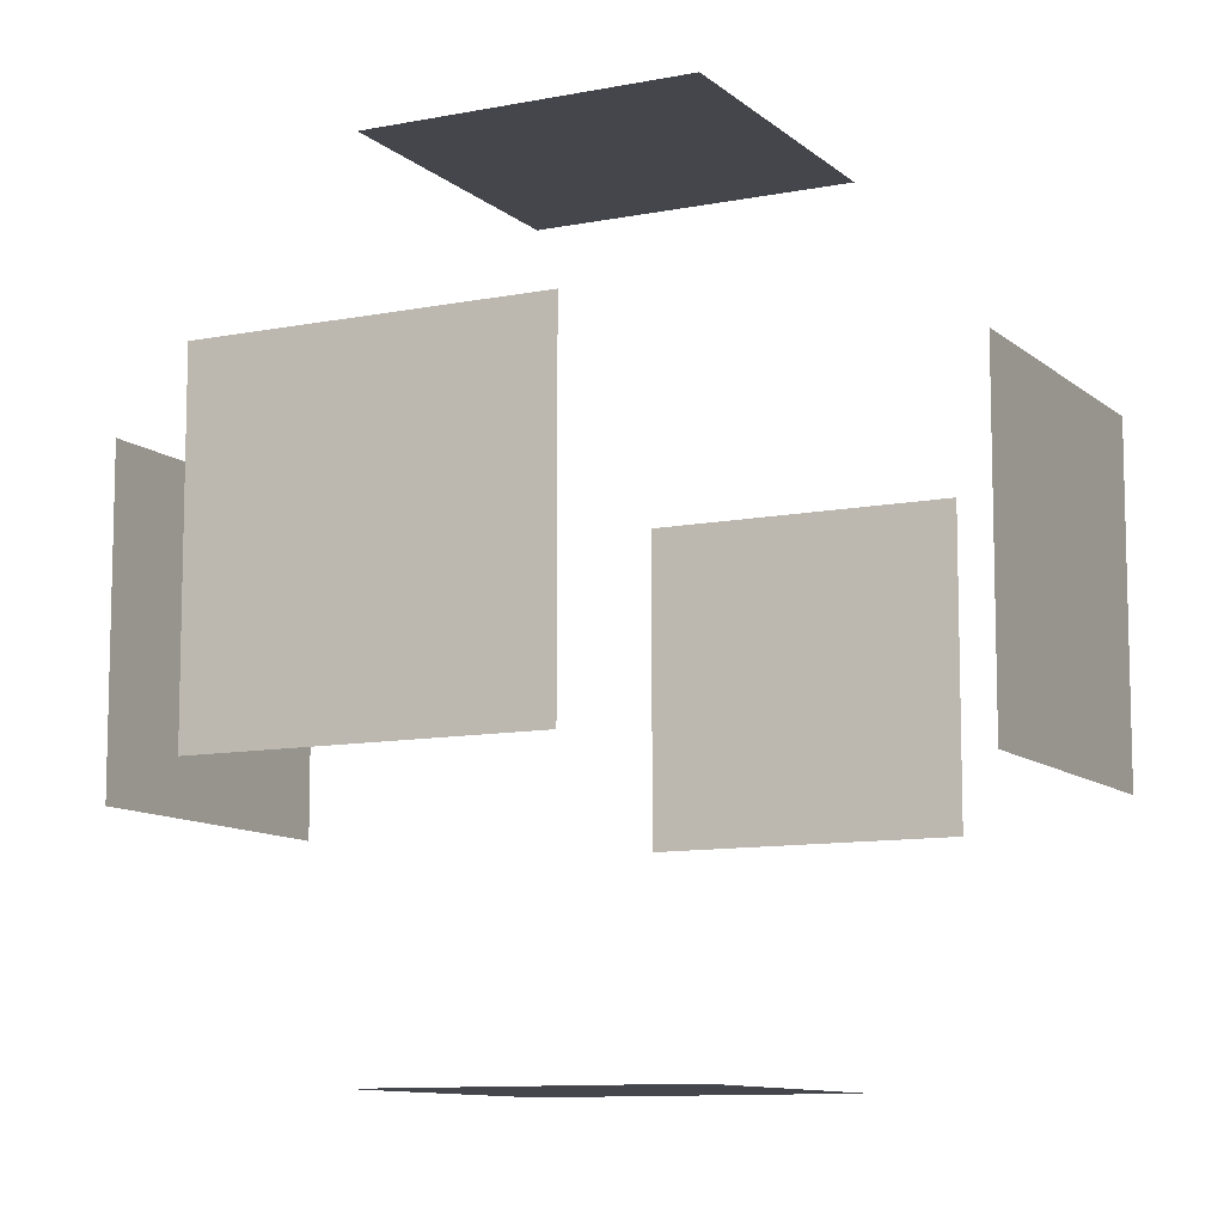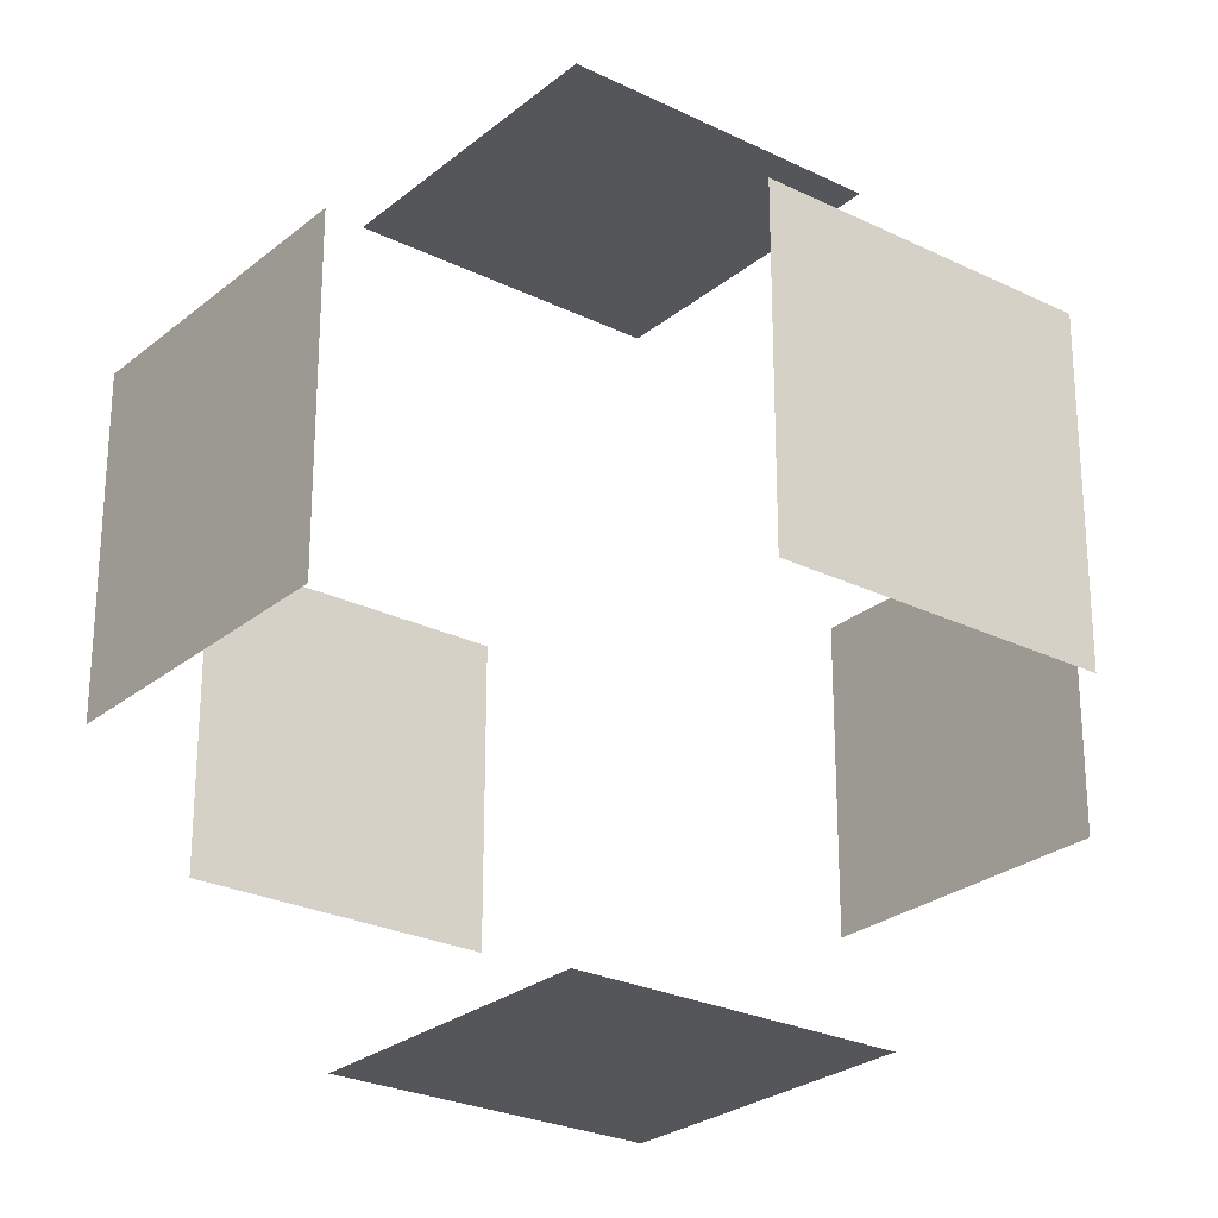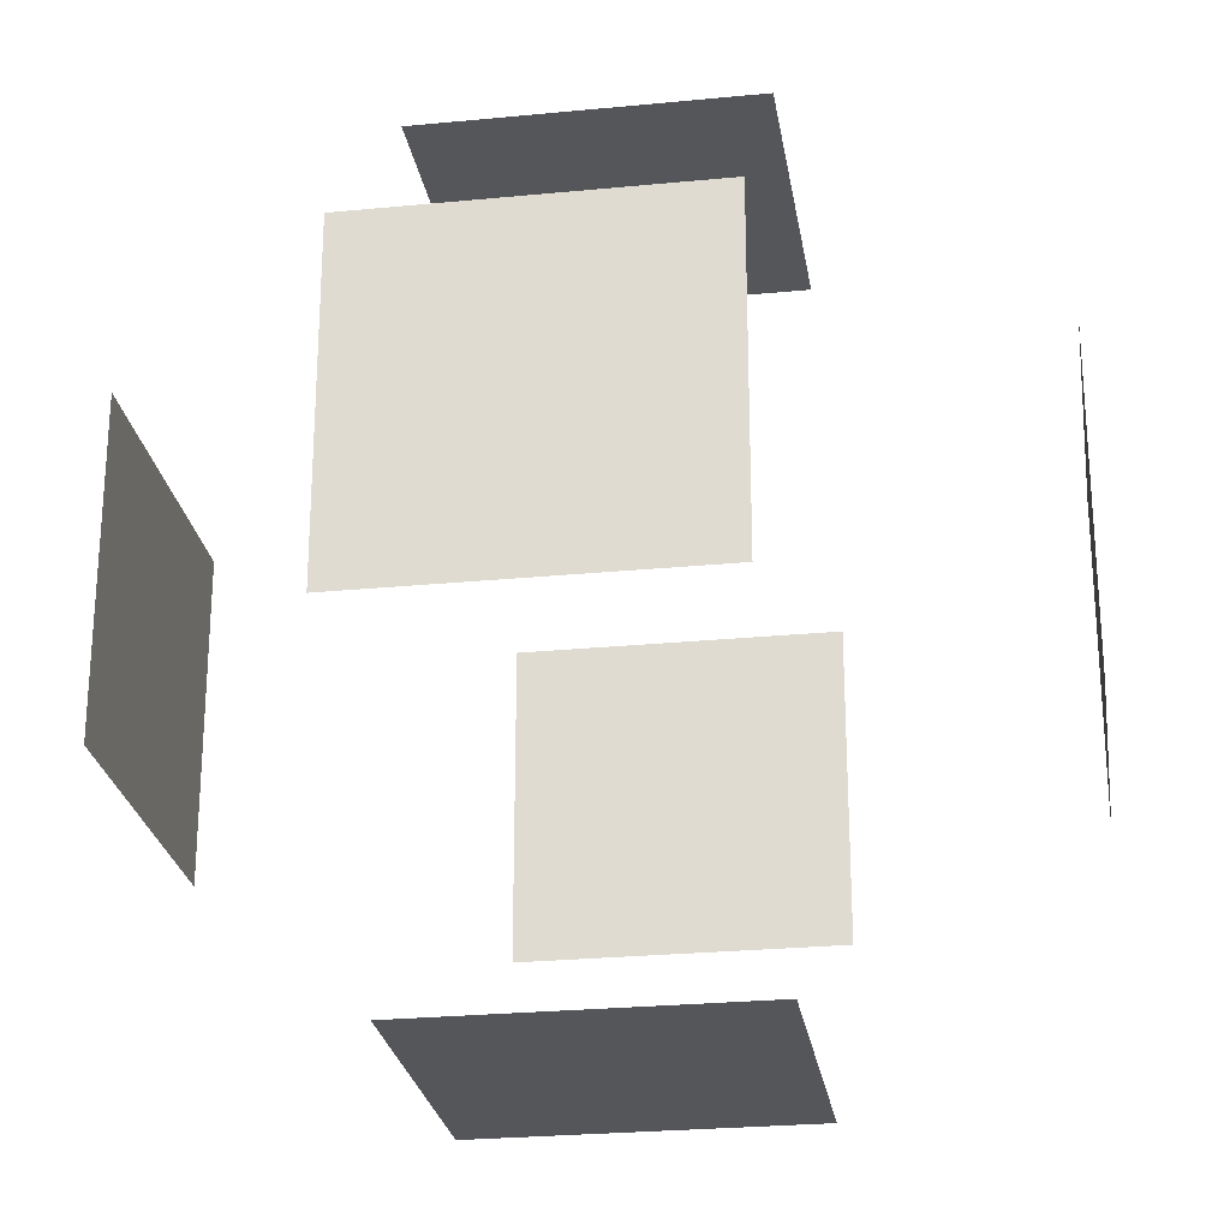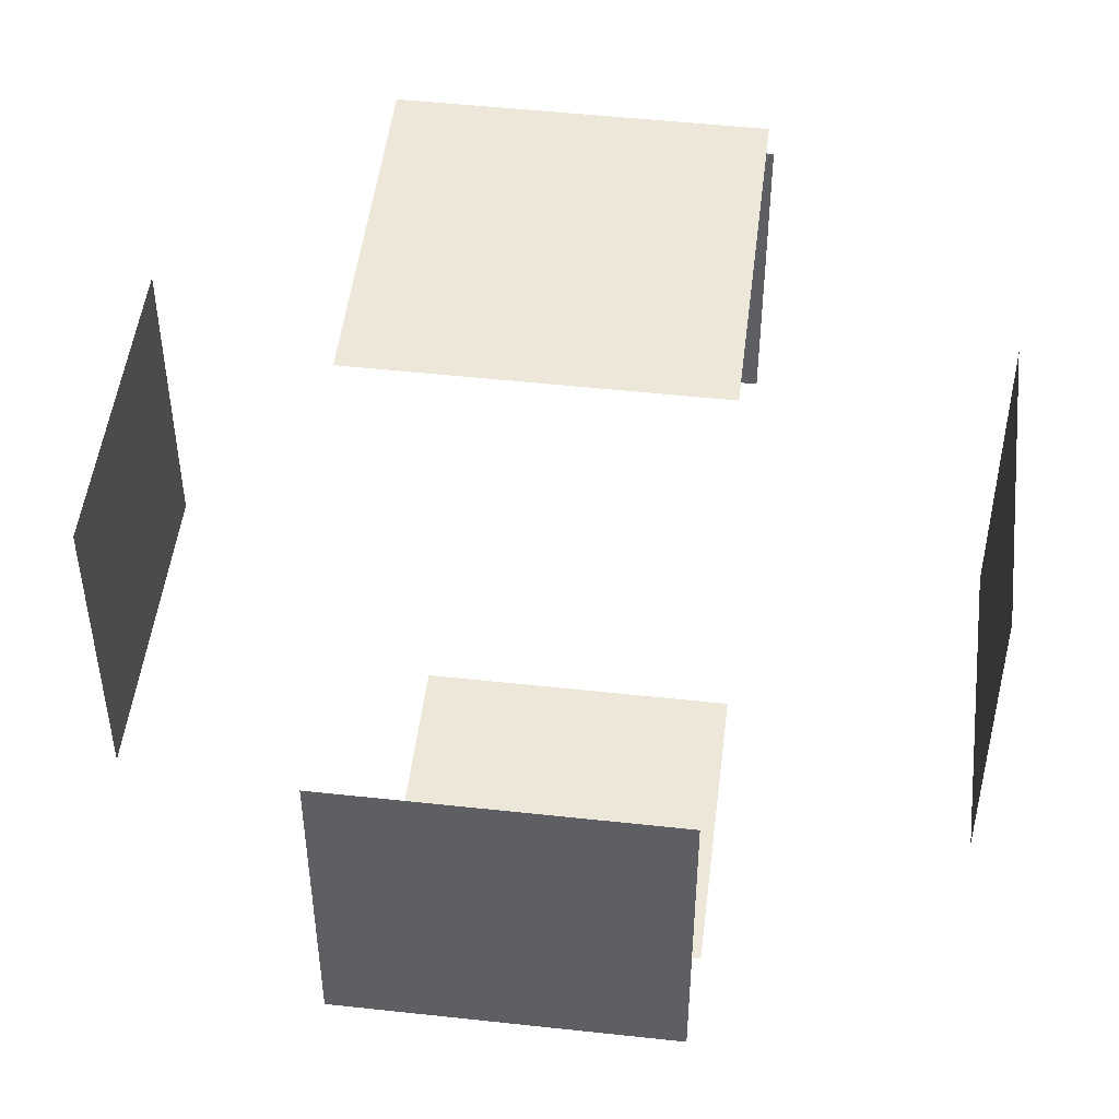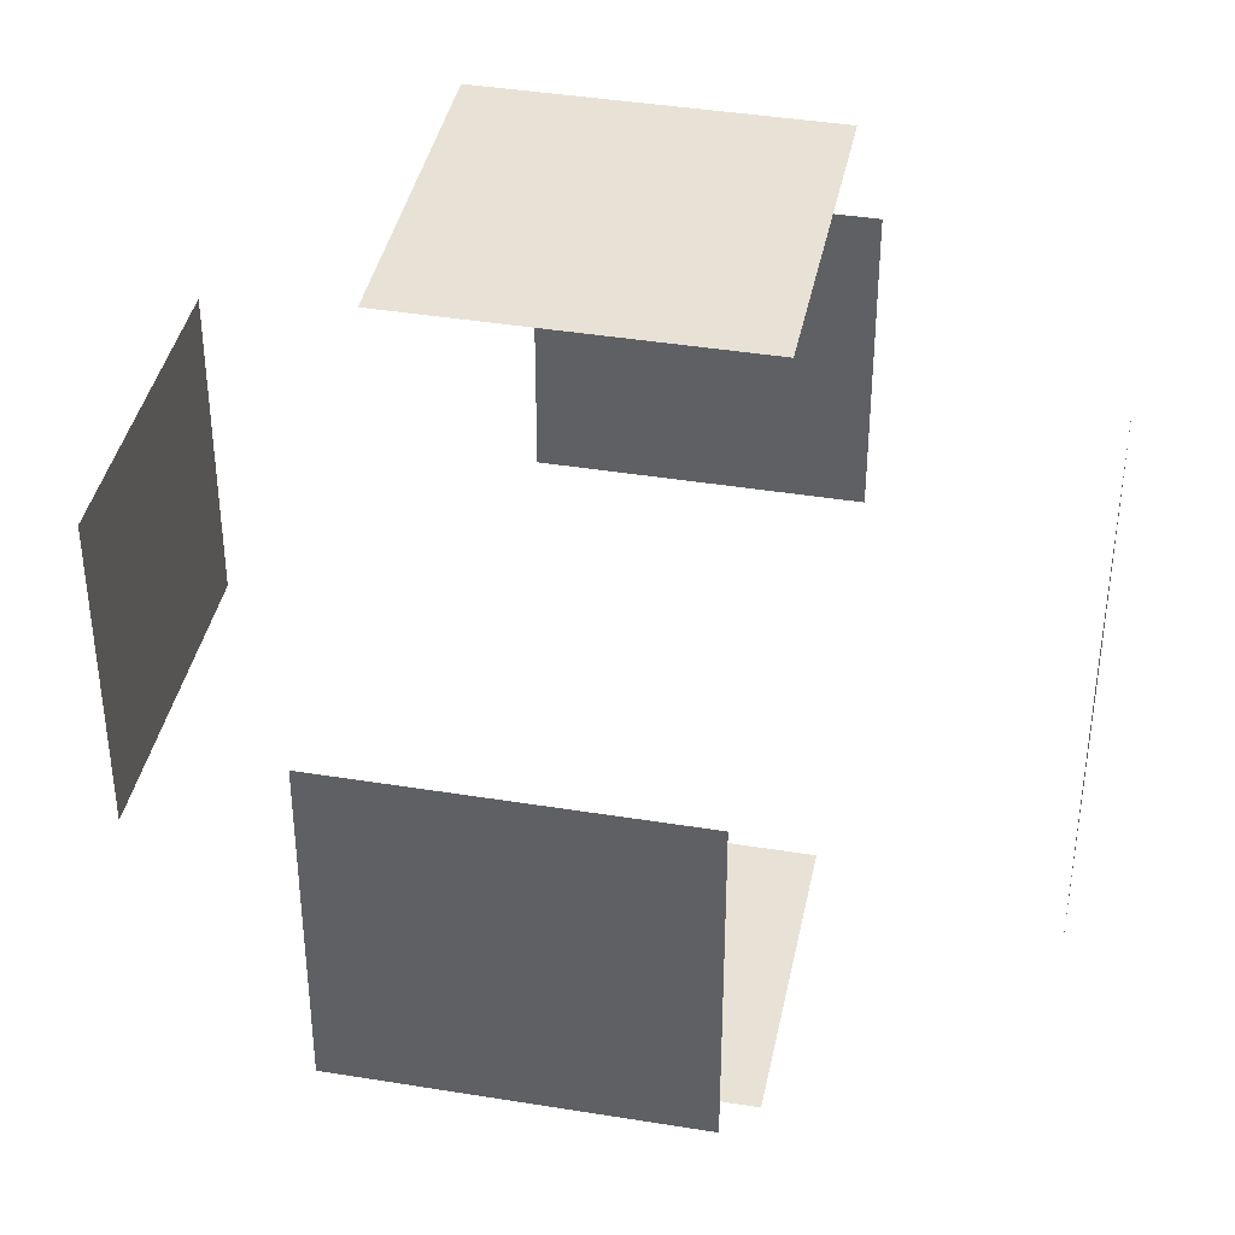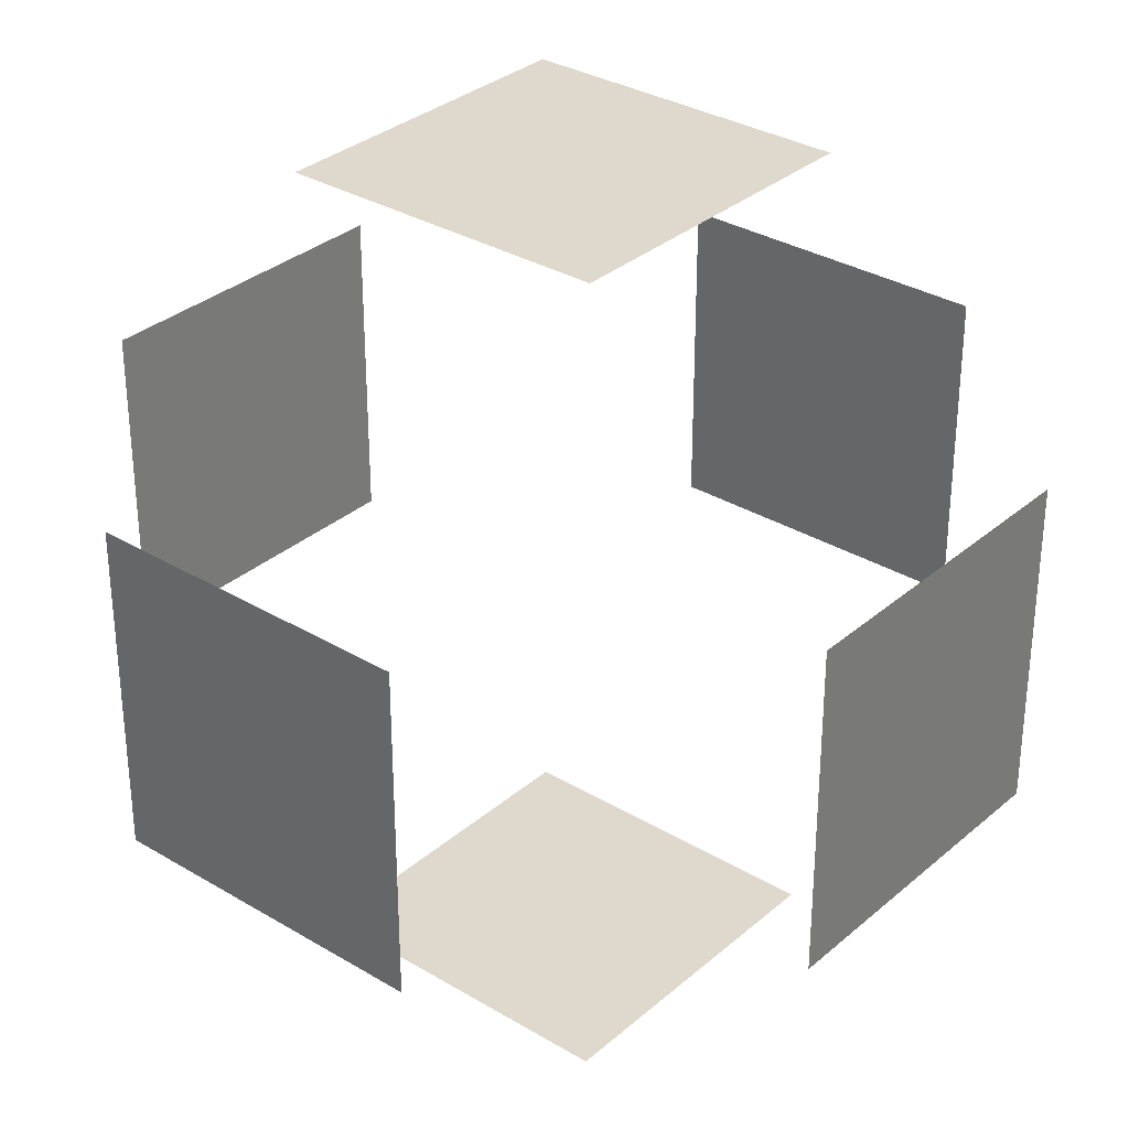
<metadata>
{"format":"obj","ext":"obj","renderer":"f3d","projection":"perspective","resolution":1024,"background":"white","views":[{"elev":-10.1,"azim":117.0,"up":"+Z"},{"elev":-25.9,"azim":142.0,"up":"+Y"},{"elev":-25.6,"azim":-171.1,"up":"+Y"},{"elev":49.6,"azim":6.9,"up":"+Z"},{"elev":40.1,"azim":11.4,"up":"+Z"},{"elev":32.2,"azim":130.0,"up":"+Y"}]}
</metadata>
<code>
v 0.2 0.2 -0.5
v 0.2 -0.2 -0.5
v -0.2 -0.2 -0.5
v -0.2 0.2 -0.5
v 0.2 -0.5 0.2
v -0.2 -0.5 0.2
v -0.2 -0.5 -0.2
v 0.2 -0.5 -0.2
v -0.5 0.2 0.2
v -0.5 0.2 -0.2
v -0.5 -0.2 -0.2
v -0.5 -0.2 0.2
v 0.2 0.2 0.5
v -0.2 0.2 0.5
v -0.2 -0.2 0.5
v 0.2 -0.2 0.5
v 0.2 0.5 0.2
v 0.2 0.5 -0.2
v -0.2 0.5 -0.2
v -0.2 0.5 0.2
v 0.5 0.2 0.2
v 0.5 -0.2 0.2
v 0.5 -0.2 -0.2
v 0.5 0.2 -0.2
f 1 2 3 4
f 5 6 7 8
f 9 10 11 12
f 13 14 15 16
f 17 18 19 20
f 21 22 23 24

</code>
